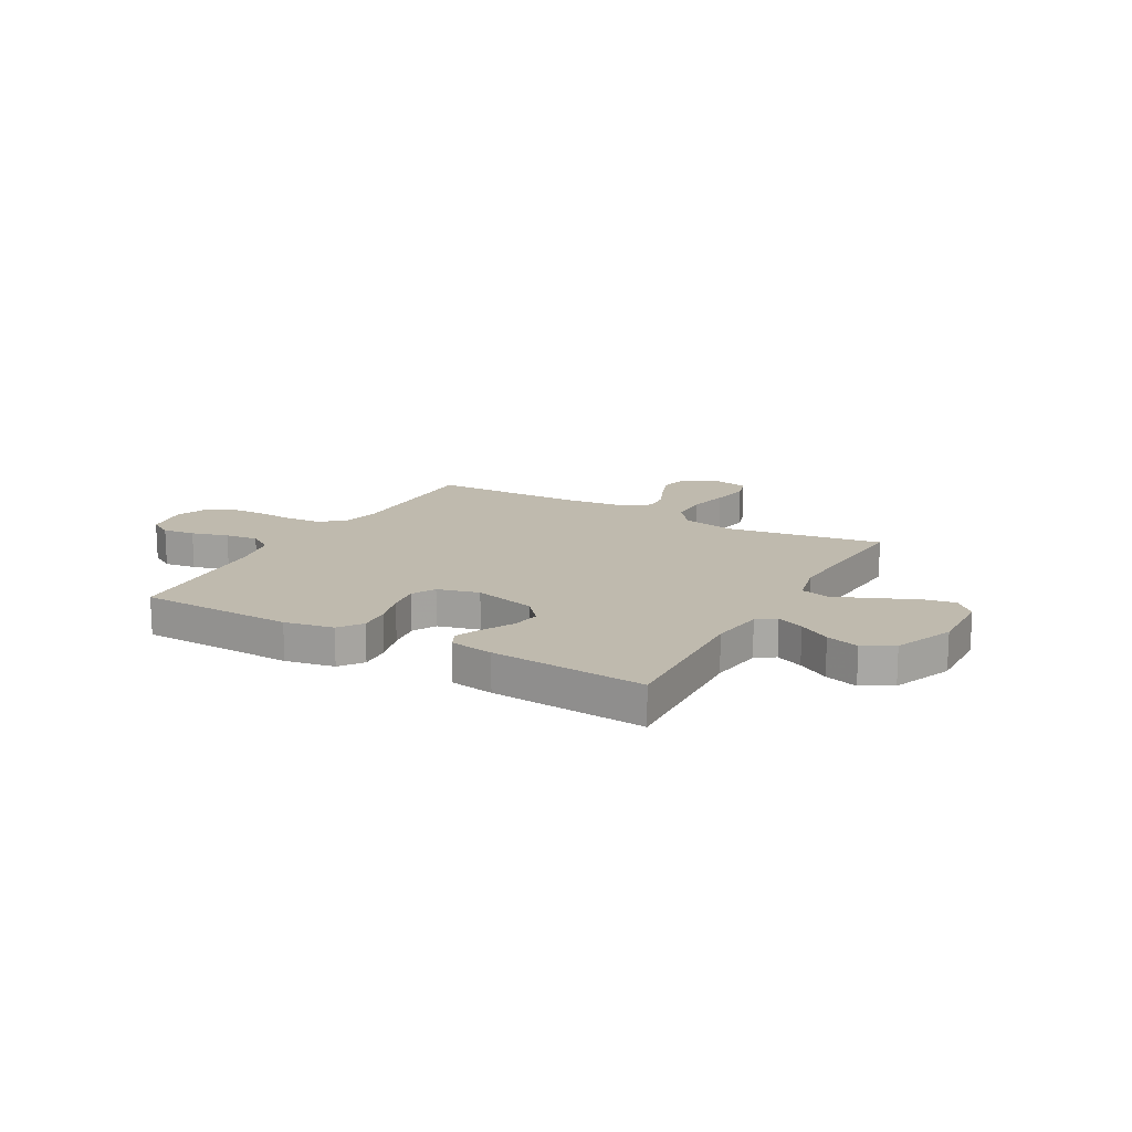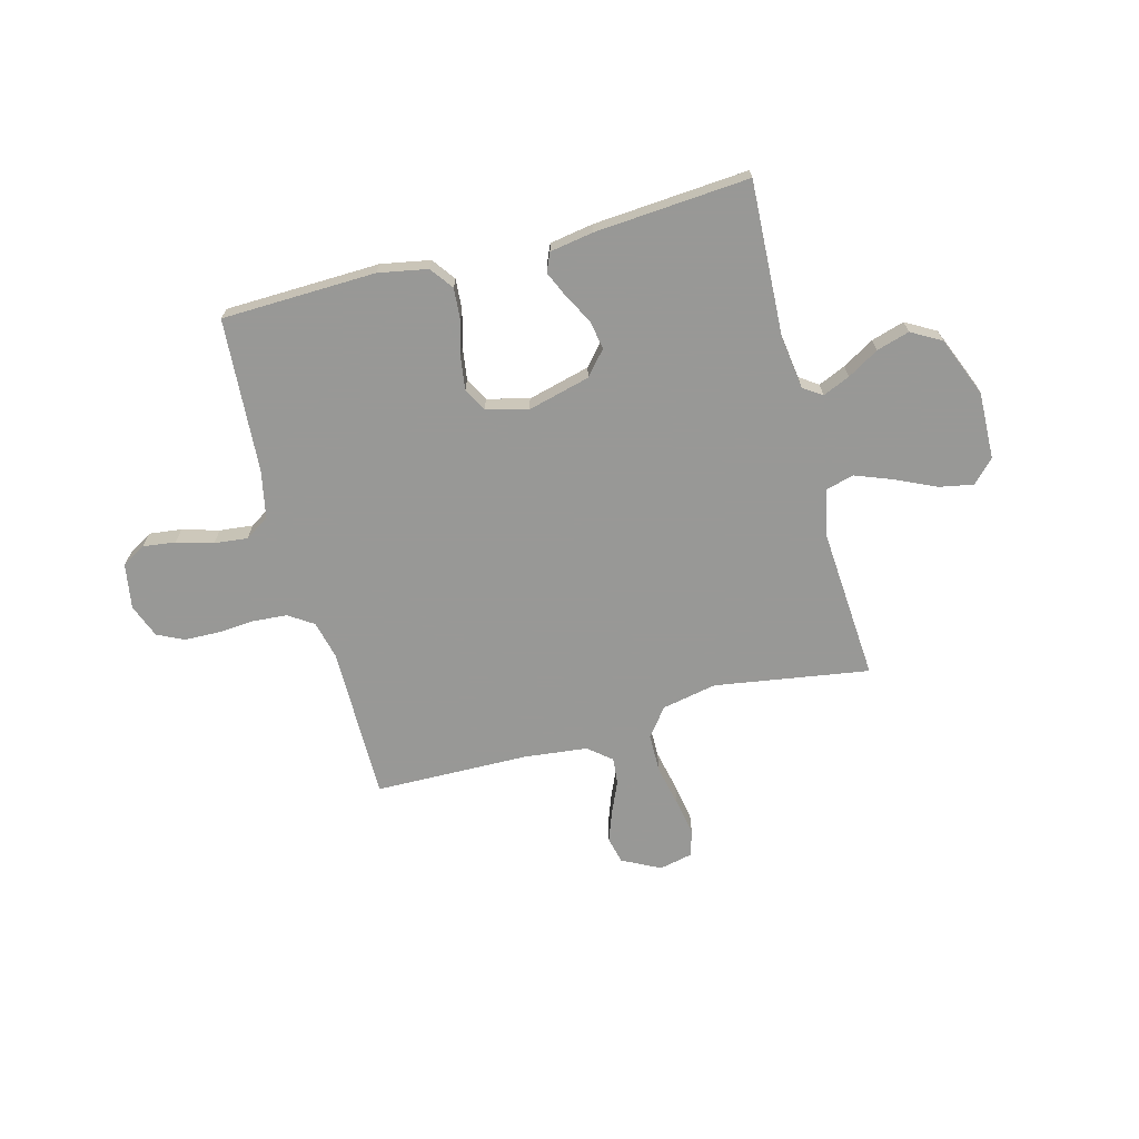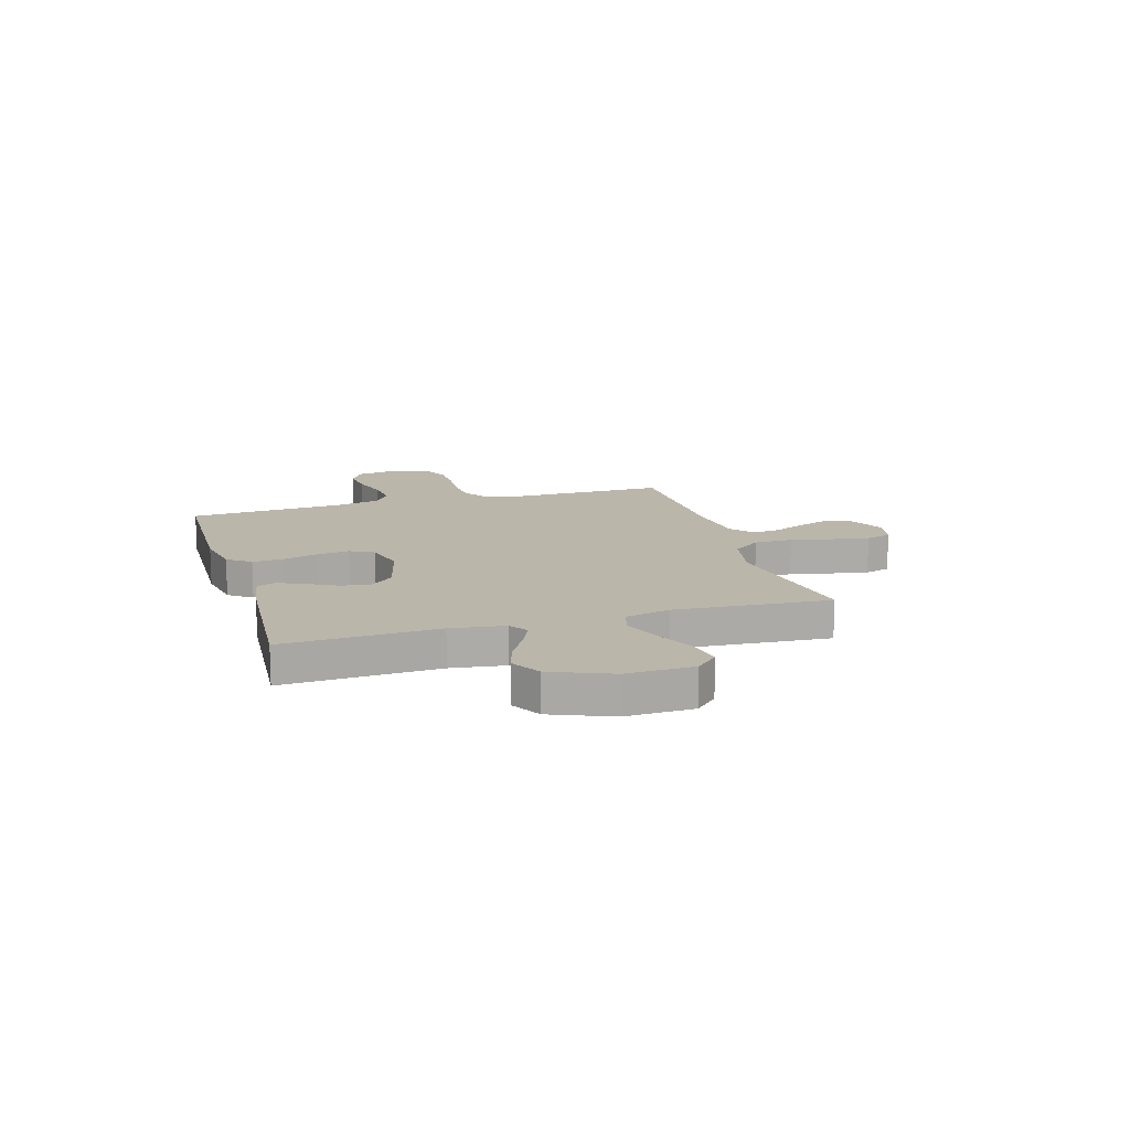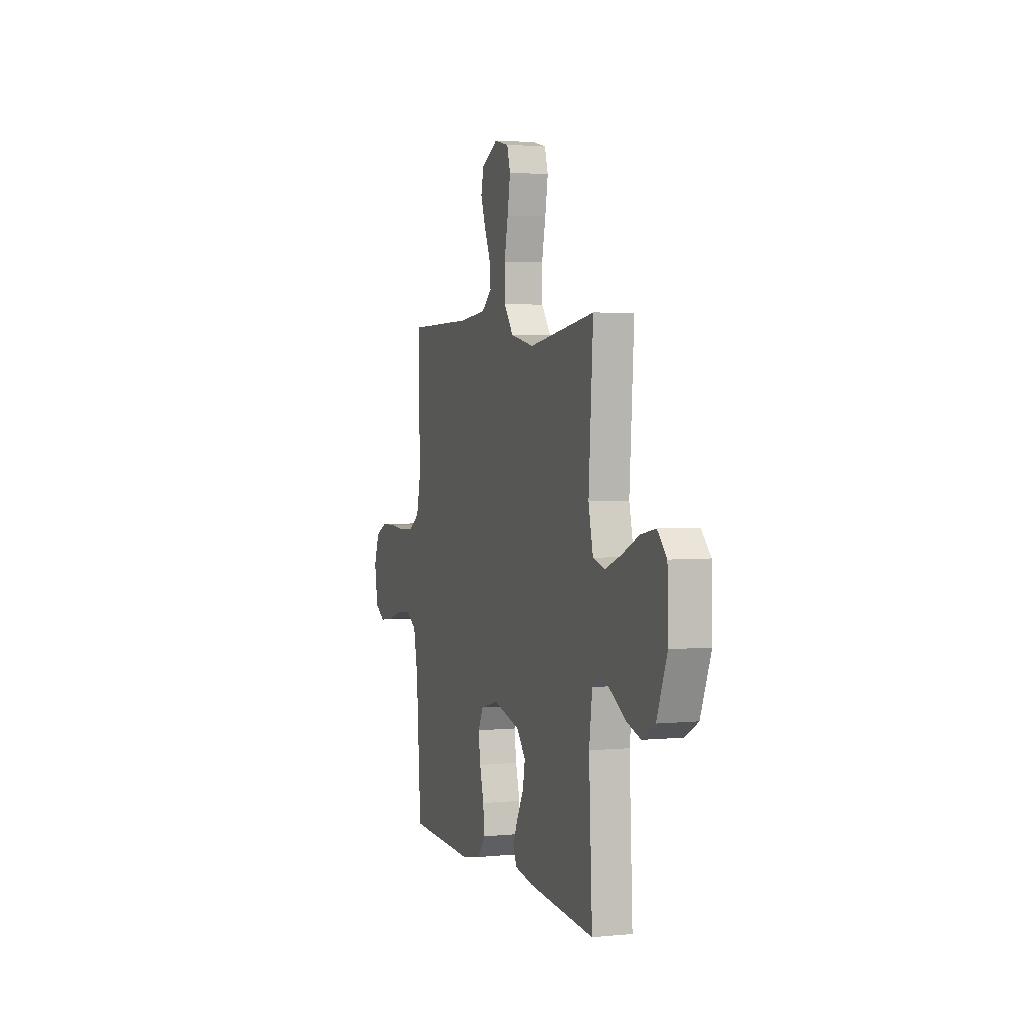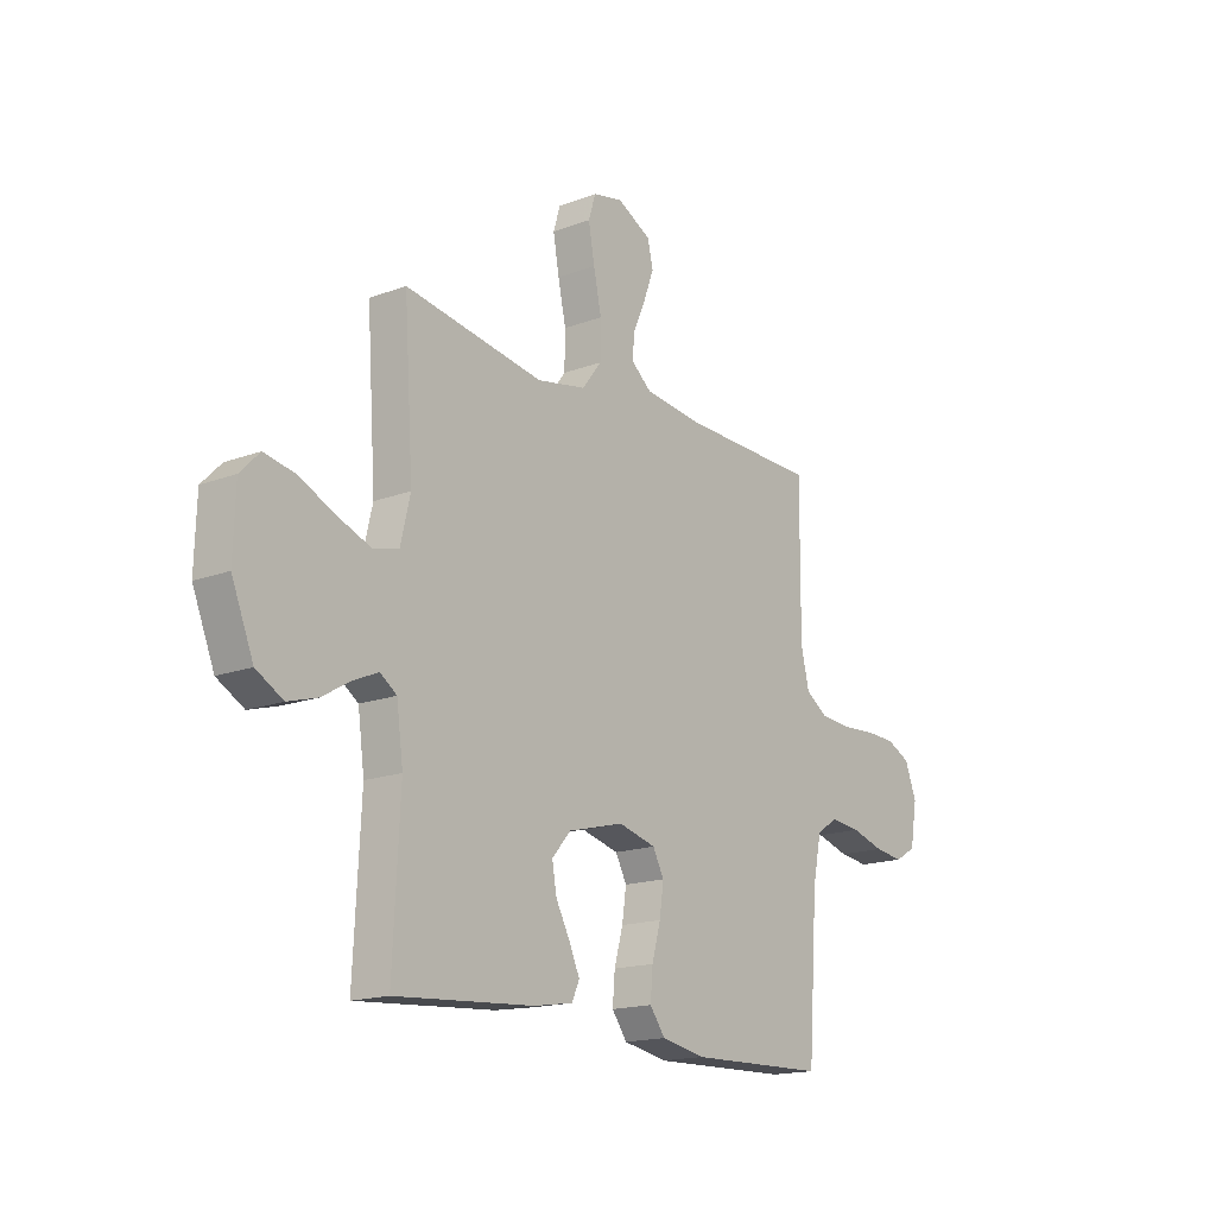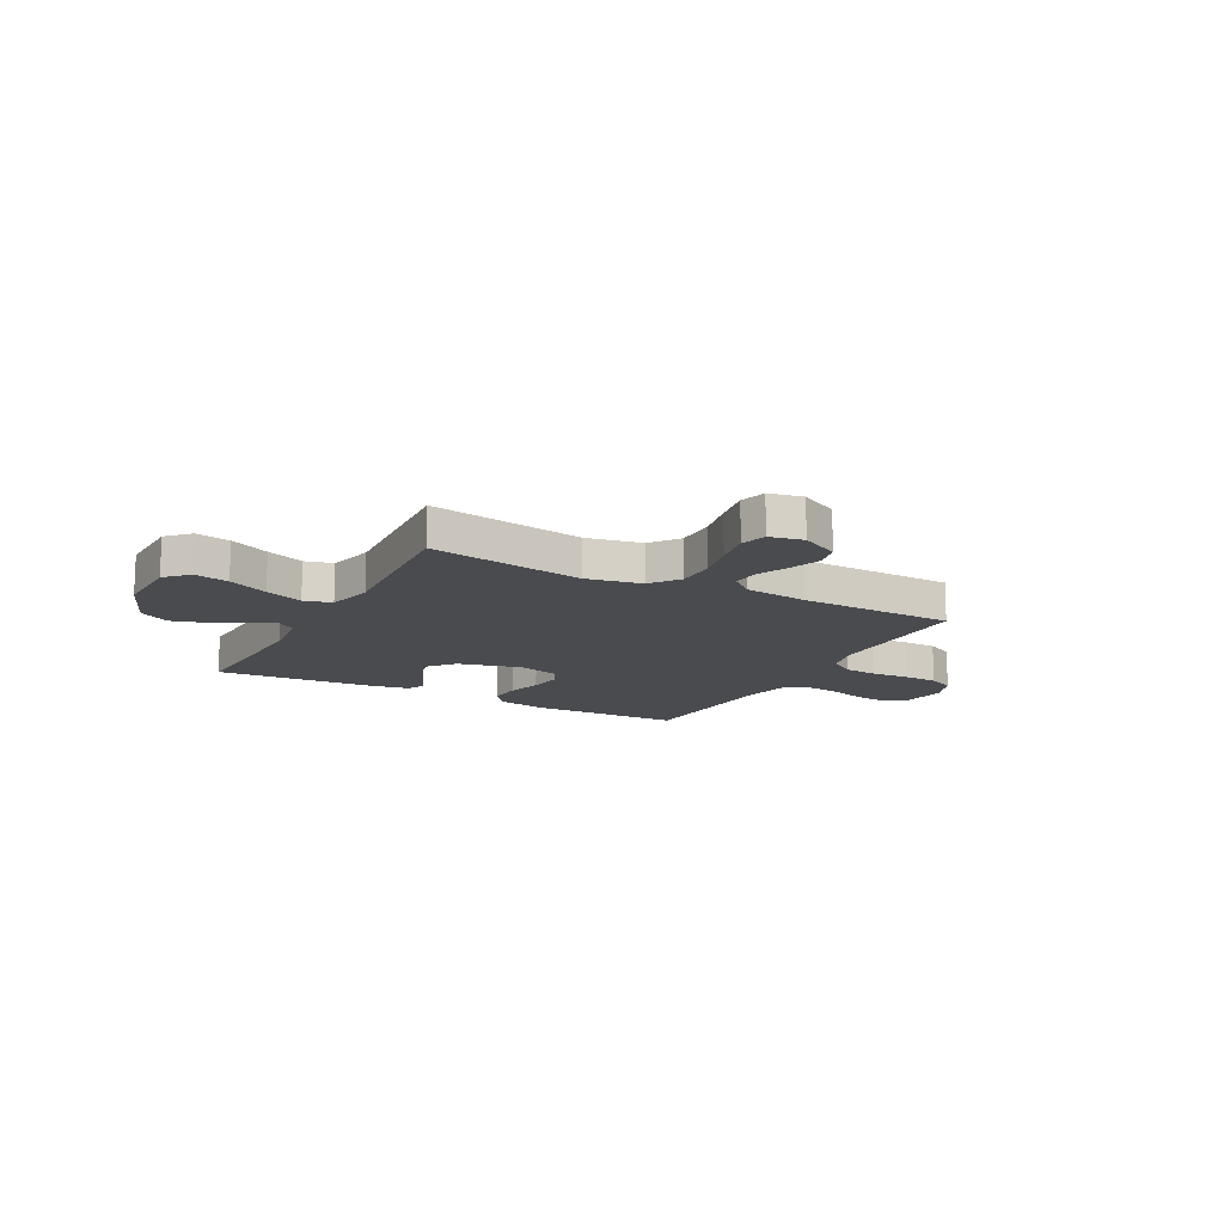
<metadata>
{"format":"obj","ext":"obj","renderer":"f3d","projection":"perspective","resolution":1024,"background":"white","views":[{"elev":15.5,"azim":-150.7,"up":"+Y"},{"elev":-68.5,"azim":-165.0,"up":"+Y"},{"elev":14.0,"azim":-106.5,"up":"+Y"},{"elev":3.2,"azim":-108.3,"up":"+Z"},{"elev":-16.7,"azim":-52.7,"up":"+Z"},{"elev":-14.2,"azim":-28.2,"up":"+Y"}]}
</metadata>
<code>
v 0.5 0.07 -0.5
v 0.2 0.07 -0.508
v 0.105 0.07 -0.49
v 0.072 0.07 -0.445
v 0.077 0.07 -0.384
v 0.096 0.07 -0.316
v 0.105 0.07 -0.253
v 0.081 0.07 -0.207
v 0 0.07 -0.186
v -0.121 0.07 -0.217
v -0.162 0.07 -0.264
v -0.152 0.07 -0.32
v -0.121 0.07 -0.378
v -0.099 0.07 -0.428
v -0.115 0.07 -0.464
v -0.2 0.07 -0.478
v -0.5 0.07 -0.5
v -0.485 0.07 -0.2
v -0.499 0.07 -0.096
v -0.535 0.07 -0.071
v -0.588 0.07 -0.094
v -0.649 0.07 -0.13
v -0.713 0.07 -0.149
v -0.771 0.07 -0.116
v -0.818 0.07 0
v -0.814 0.07 0.131
v -0.772 0.07 0.174
v -0.705 0.07 0.161
v -0.628 0.07 0.125
v -0.555 0.07 0.097
v -0.501 0.07 0.111
v -0.48 0.07 0.2
v -0.5 0.07 0.5
v -0.2 0.07 0.452
v -0.093 0.07 0.473
v -0.051 0.07 0.528
v -0.05 0.07 0.603
v -0.067 0.07 0.683
v -0.08 0.07 0.756
v -0.065 0.07 0.806
v 0 0.07 0.82
v 0.074 0.07 0.782
v 0.086 0.07 0.73
v 0.064 0.07 0.67
v 0.037 0.07 0.609
v 0.032 0.07 0.557
v 0.077 0.07 0.52
v 0.2 0.07 0.506
v 0.5 0.07 0.5
v 0.498 0.07 0.2
v 0.516 0.07 0.125
v 0.564 0.07 0.093
v 0.63 0.07 0.088
v 0.703 0.07 0.093
v 0.77 0.07 0.091
v 0.822 0.07 0.066
v 0.847 0.07 0
v 0.832 0.07 -0.087
v 0.786 0.07 -0.114
v 0.723 0.07 -0.106
v 0.652 0.07 -0.085
v 0.587 0.07 -0.078
v 0.54 0.07 -0.108
v 0.521 0.07 -0.2
v 0.5 0 -0.5
v 0.2 0 -0.508
v 0.105 0 -0.49
v 0.072 0 -0.445
v 0.077 0 -0.384
v 0.096 0 -0.316
v 0.105 0 -0.253
v 0.081 0 -0.207
v 0 0 -0.186
v -0.121 0 -0.217
v -0.162 0 -0.264
v -0.152 0 -0.32
v -0.121 0 -0.378
v -0.099 0 -0.428
v -0.115 0 -0.464
v -0.2 0 -0.478
v -0.5 0 -0.5
v -0.485 0 -0.2
v -0.499 0 -0.096
v -0.535 0 -0.071
v -0.588 0 -0.094
v -0.649 0 -0.13
v -0.713 0 -0.149
v -0.771 0 -0.116
v -0.818 0 0
v -0.814 0 0.131
v -0.772 0 0.174
v -0.705 0 0.161
v -0.628 0 0.125
v -0.555 0 0.097
v -0.501 0 0.111
v -0.48 0 0.2
v -0.5 0 0.5
v -0.2 0 0.452
v -0.093 0 0.473
v -0.051 0 0.528
v -0.05 0 0.603
v -0.067 0 0.683
v -0.08 0 0.756
v -0.065 0 0.806
v 0 0 0.82
v 0.074 0 0.782
v 0.086 0 0.73
v 0.064 0 0.67
v 0.037 0 0.609
v 0.032 0 0.557
v 0.077 0 0.52
v 0.2 0 0.506
v 0.5 0 0.5
v 0.498 0 0.2
v 0.516 0 0.125
v 0.564 0 0.093
v 0.63 0 0.088
v 0.703 0 0.093
v 0.77 0 0.091
v 0.822 0 0.066
v 0.847 0 0
v 0.832 0 -0.087
v 0.786 0 -0.114
v 0.723 0 -0.106
v 0.652 0 -0.085
v 0.587 0 -0.078
v 0.54 0 -0.108
v 0.521 0 -0.2
f 58 59 60 61
f 58 61 62
f 57 58 62
f 56 57 62
f 53 54 55 56
f 52 53 56 62
f 51 52 62 63
f 48 49 50
f 47 48 50 51
f 46 47 51 63
f 42 43 44 45
f 40 41 42 45
f 40 45 46
f 37 38 39 40
f 37 40 46
f 36 37 46 63
f 32 33 34
f 31 32 34 35
f 26 27 28 29
f 26 29 30
f 25 26 30
f 24 25 30 31
f 21 22 23 24
f 20 21 24 31
f 15 16 17 18
f 15 18 19
f 12 13 14 15
f 12 15 19
f 11 12 19 20
f 3 4 5 6
f 3 6 7
f 64 1 2 3
f 64 3 7
f 35 36 63 64
f 35 64 7 8
f 31 35 8 9
f 10 11 20 31
f 9 10 31
f 125 124 123 122
f 126 125 122
f 126 122 121
f 126 121 120
f 120 119 118 117
f 126 120 117 116
f 127 126 116 115
f 114 113 112
f 115 114 112 111
f 127 115 111 110
f 109 108 107 106
f 109 106 105 104
f 110 109 104
f 104 103 102 101
f 110 104 101
f 127 110 101 100
f 98 97 96
f 99 98 96 95
f 93 92 91 90
f 94 93 90
f 94 90 89
f 95 94 89 88
f 88 87 86 85
f 95 88 85 84
f 82 81 80 79
f 83 82 79
f 79 78 77 76
f 83 79 76
f 84 83 76 75
f 70 69 68 67
f 71 70 67
f 67 66 65 128
f 71 67 128
f 128 127 100 99
f 72 71 128 99
f 73 72 99 95
f 95 84 75 74
f 95 74 73
f 1 65 66 2
f 2 66 67 3
f 3 67 68 4
f 4 68 69 5
f 5 69 70 6
f 6 70 71 7
f 7 71 72 8
f 8 72 73 9
f 9 73 74 10
f 10 74 75 11
f 11 75 76 12
f 12 76 77 13
f 13 77 78 14
f 14 78 79 15
f 15 79 80 16
f 16 80 81 17
f 17 81 82 18
f 18 82 83 19
f 19 83 84 20
f 20 84 85 21
f 21 85 86 22
f 22 86 87 23
f 23 87 88 24
f 24 88 89 25
f 25 89 90 26
f 26 90 91 27
f 27 91 92 28
f 28 92 93 29
f 29 93 94 30
f 30 94 95 31
f 31 95 96 32
f 32 96 97 33
f 33 97 98 34
f 34 98 99 35
f 35 99 100 36
f 36 100 101 37
f 37 101 102 38
f 38 102 103 39
f 39 103 104 40
f 40 104 105 41
f 41 105 106 42
f 42 106 107 43
f 43 107 108 44
f 44 108 109 45
f 45 109 110 46
f 46 110 111 47
f 47 111 112 48
f 48 112 113 49
f 49 113 114 50
f 50 114 115 51
f 51 115 116 52
f 52 116 117 53
f 53 117 118 54
f 54 118 119 55
f 55 119 120 56
f 56 120 121 57
f 57 121 122 58
f 58 122 123 59
f 59 123 124 60
f 60 124 125 61
f 61 125 126 62
f 62 126 127 63
f 63 127 128 64
f 64 128 65 1

</code>
